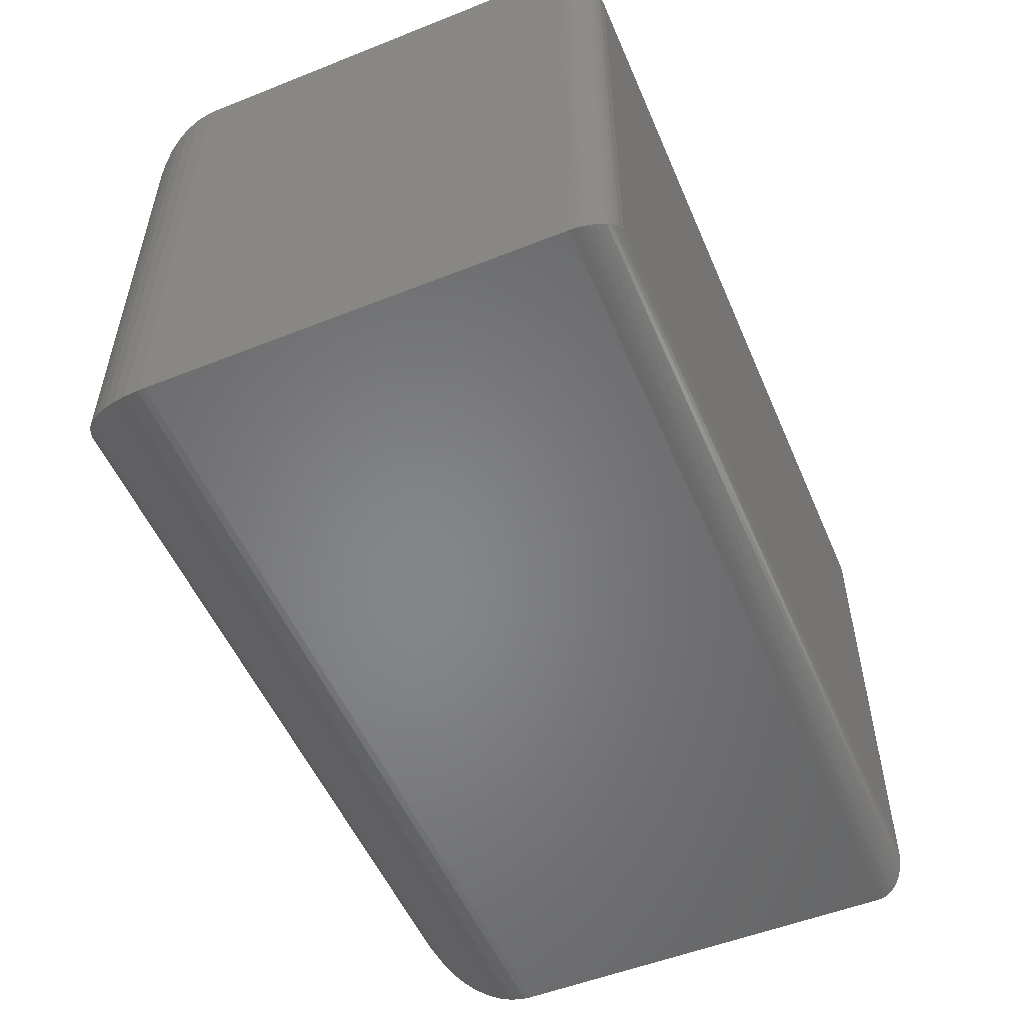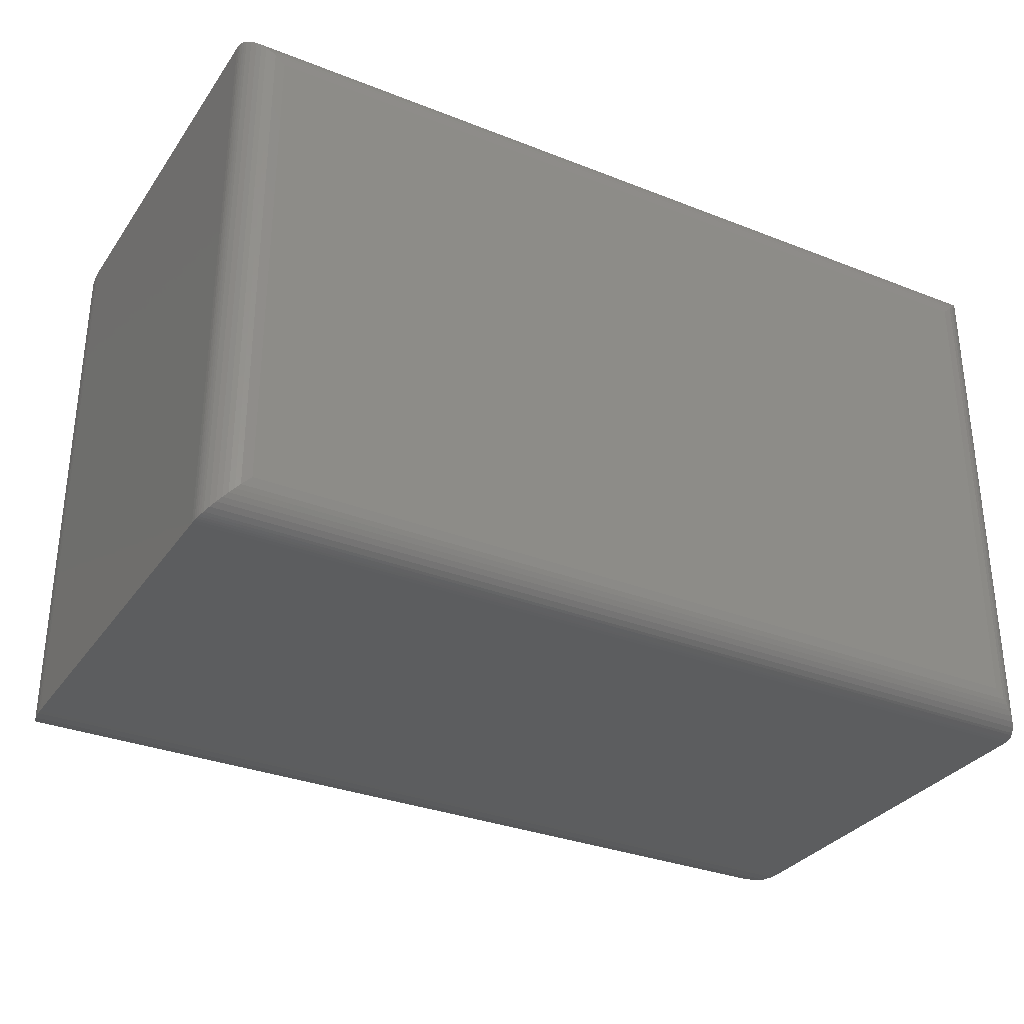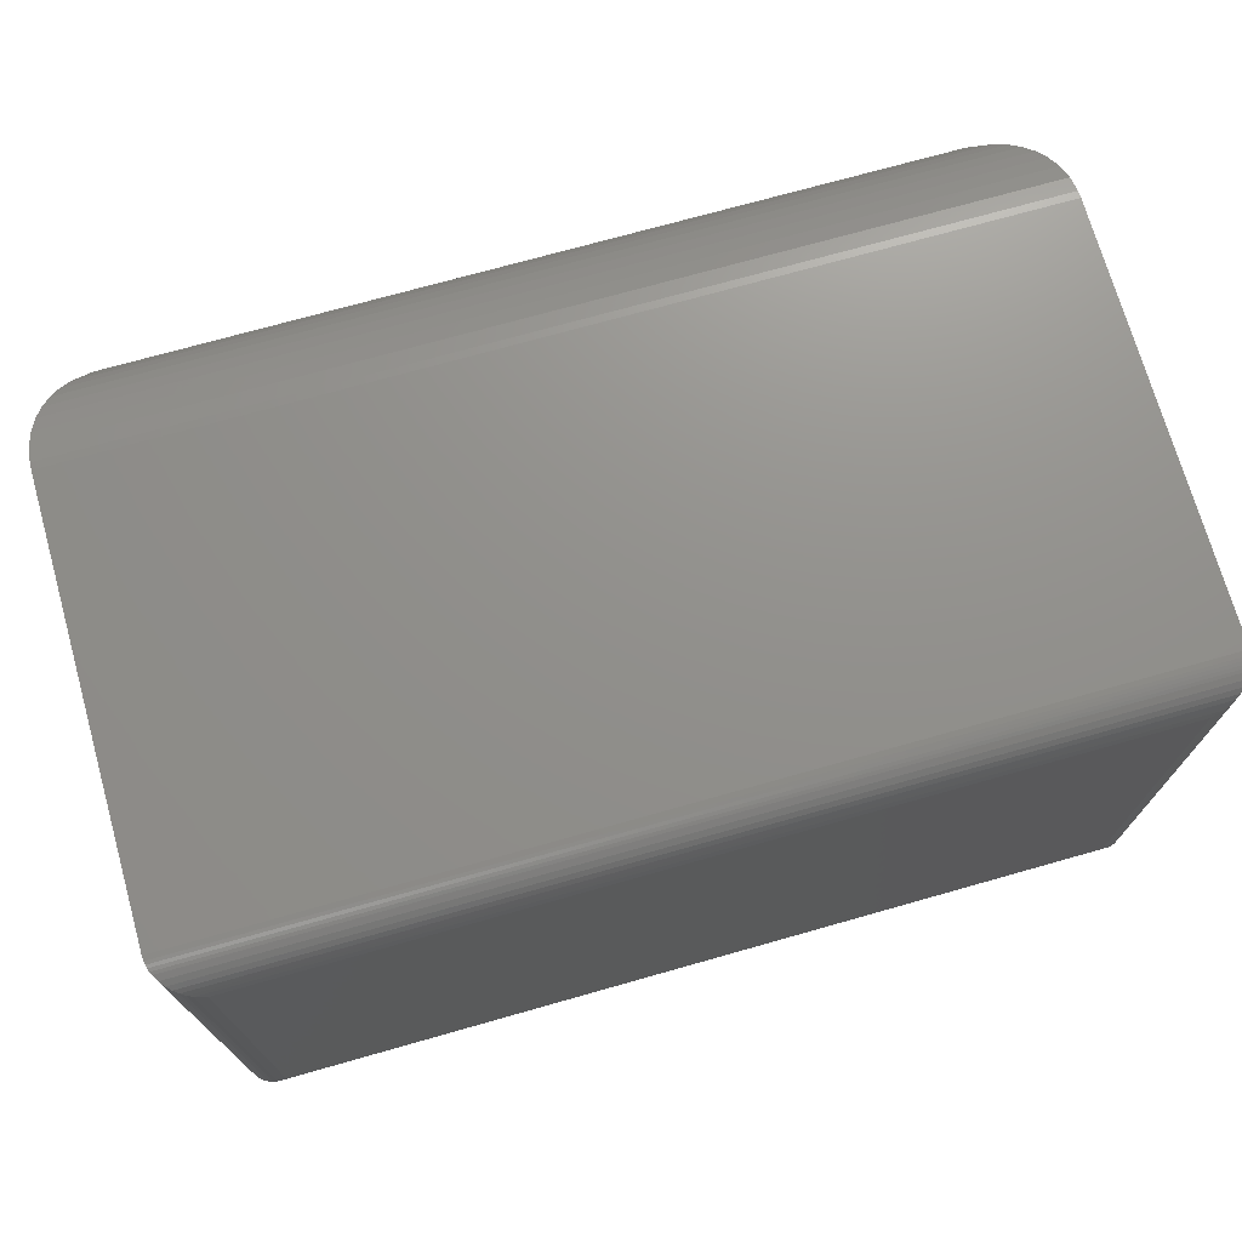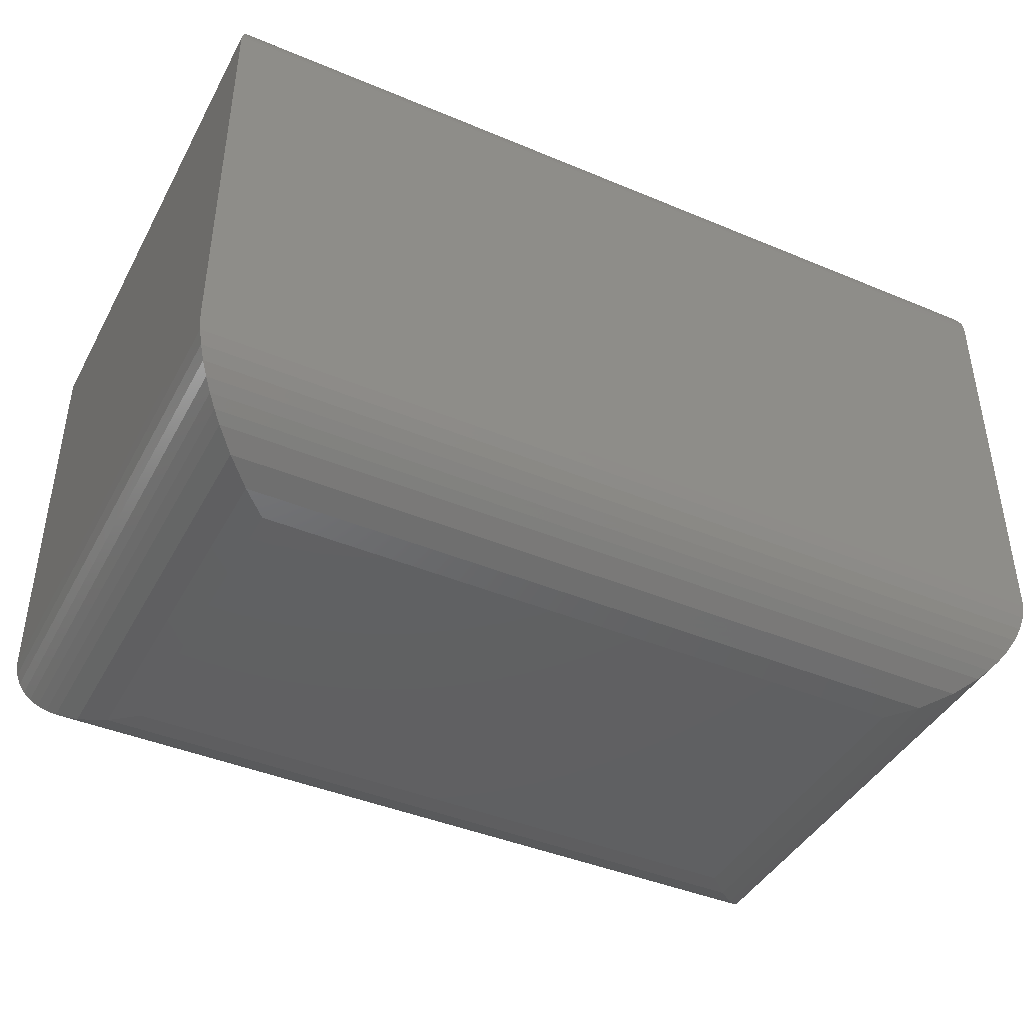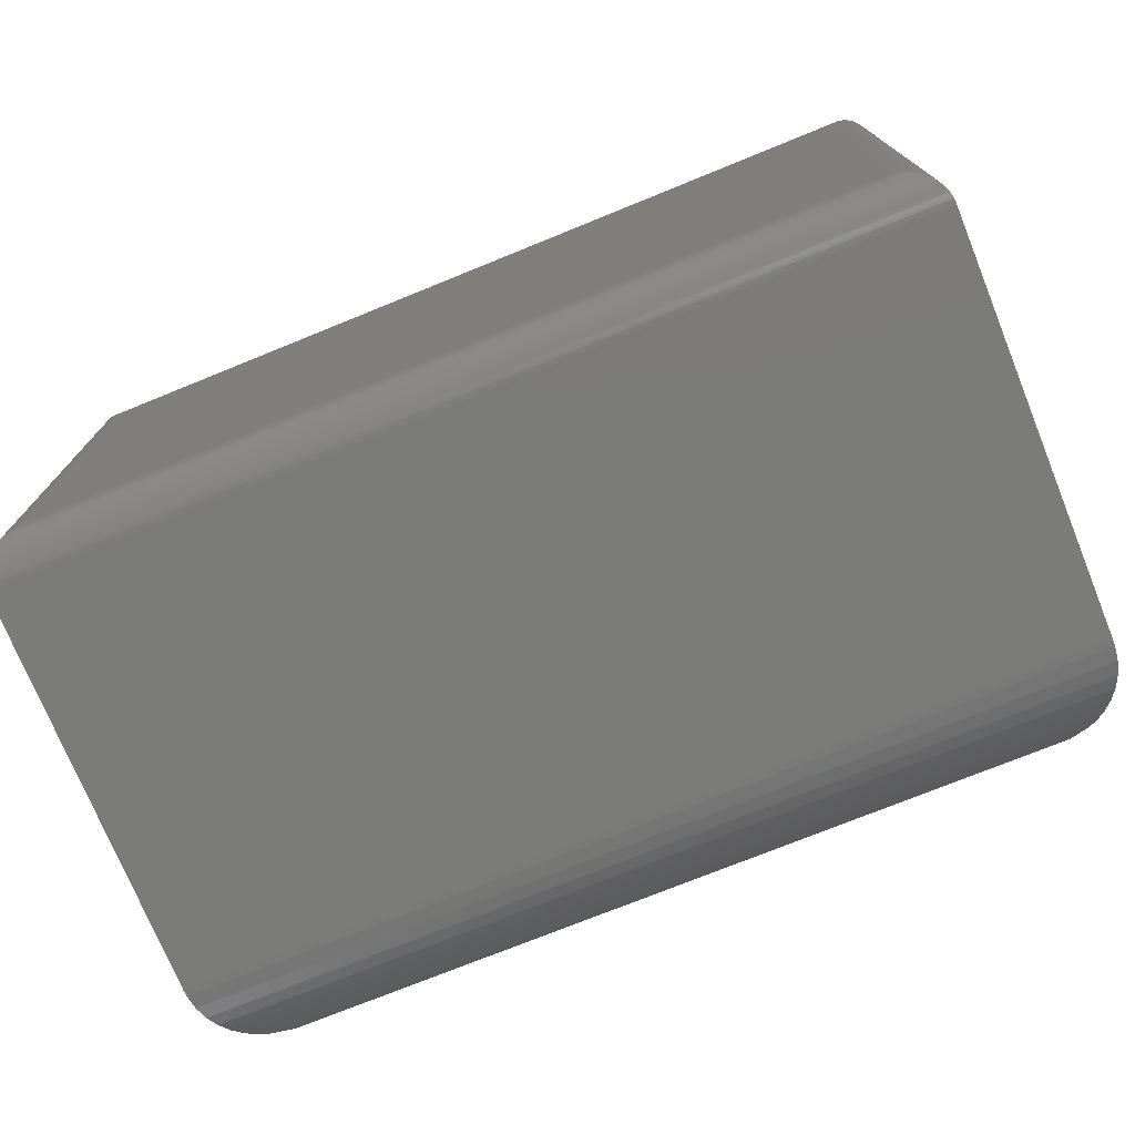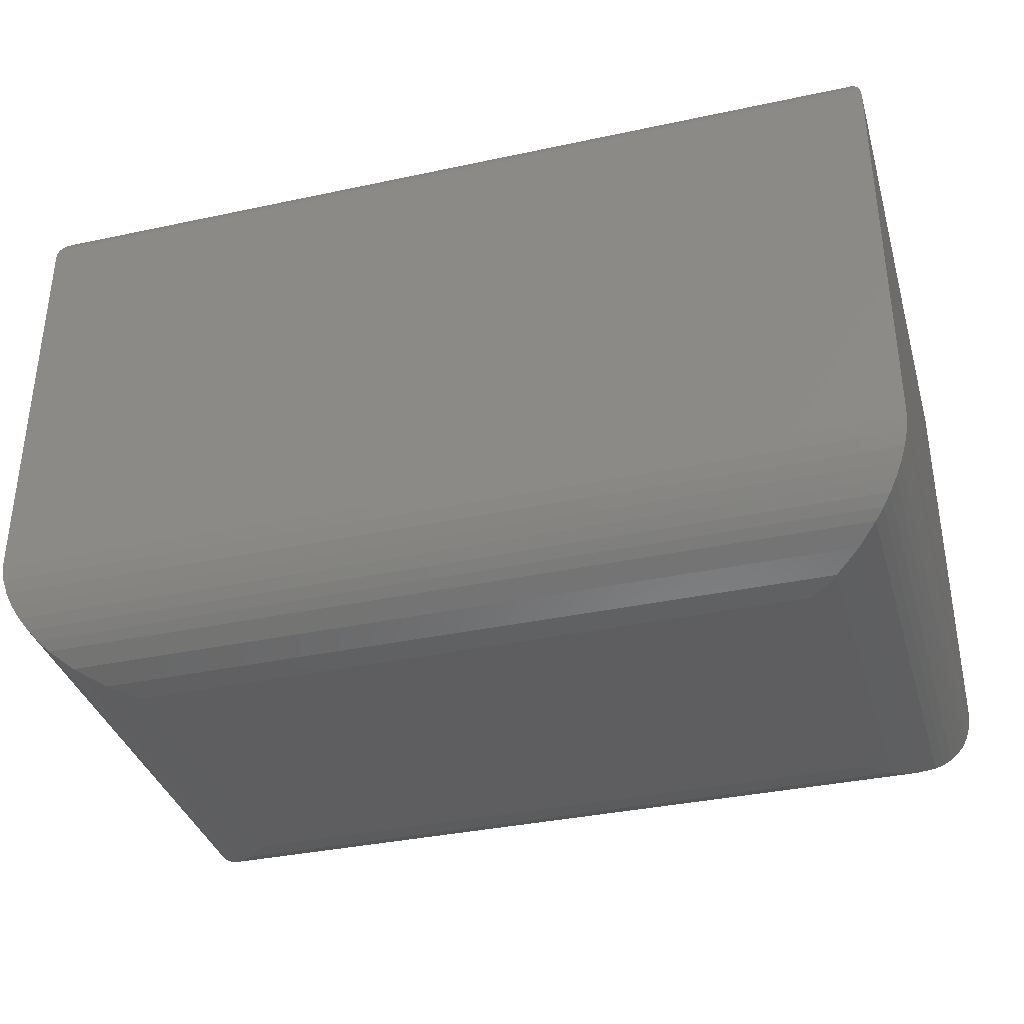
<metadata>
{"format":"stl","ext":"stl","renderer":"f3d","projection":"perspective","resolution":1024,"background":"white","views":[{"elev":-53.2,"azim":113.0,"up":"+Z"},{"elev":-31.9,"azim":151.0,"up":"+Z"},{"elev":72.4,"azim":164.2,"up":"+Z"},{"elev":-42.4,"azim":153.4,"up":"+Y"},{"elev":-74.3,"azim":-157.9,"up":"+Z"},{"elev":-36.0,"azim":-164.3,"up":"+Y"}]}
</metadata>
<code>
# stl→obj: 100 verts, 196 faces
v 2.852e-17 -0.03125 0.4658
v 0 -0.03125 0
v 2.852e-17 -0.375 0.4658
v 0 -0.375 0
v 0.75 -0.375 0.4658
v 0.75 -0.03125 0.4658
v 0.75 -0.03125 -4.592e-17
v 0.75 -0.375 -4.592e-17
v 0.09375 -0.4688 0.09375
v 0.6562 -0.4688 0.09375
v 0.09375 -0.4688 0.372
v 0.6562 -0.4688 0.372
v 0.6783 -0.4661 0.3941
v 0.07172 -0.4661 0.3941
v 0.6994 -0.4582 0.4152
v 0.05061 -0.4582 0.4152
v 0.7498 -0.3808 0.4656
v 0.0001806 -0.3808 0.4656
v 0.7482 -0.393 0.464
v 0.001756 -0.393 0.464
v 0.7452 -0.4047 0.4609
v 0.004847 -0.4047 0.4609
v 0.7408 -0.4155 0.4566
v 0.009211 -0.4155 0.4566
v 0.7355 -0.4251 0.4512
v 0.01454 -0.4251 0.4512
v 0.7293 -0.4338 0.4451
v 0.02071 -0.4338 0.4451
v 0.7225 -0.4414 0.4382
v 0.02755 -0.4414 0.4382
v 0.0349 -0.448 0.4309
v 0.7151 -0.448 0.4309
v 0.6783 -0.4661 0.07172
v 0.6994 -0.4582 0.05061
v 0.7498 -0.3808 0.0001806
v 0.7482 -0.393 0.001751
v 0.7452 -0.4047 0.004842
v 0.7408 -0.4155 0.009211
v 0.7355 -0.4251 0.01454
v 0.7293 -0.4338 0.02071
v 0.7224 -0.4414 0.02755
v 0.7151 -0.448 0.0349
v 0.07172 -0.4661 0.07172
v 0.05061 -0.4582 0.05061
v 0.0001806 -0.3808 0.0001806
v 0.001751 -0.393 0.001756
v 0.004842 -0.4047 0.004847
v 0.009211 -0.4155 0.009211
v 0.01454 -0.4251 0.01454
v 0.02071 -0.4338 0.02071
v 0.02755 -0.4414 0.02755
v 0.0349 -0.448 0.0349
v 0.03125 0 0.03125
v 0.03125 0 0.4345
v 0.7188 0 0.03125
v 0.7188 0 0.4345
v 0.7267 -0.001024 0.02332
v 0.02332 -0.001024 0.02332
v 0.7305 -0.002304 0.01947
v 0.01947 -0.002304 0.01947
v 0.7343 -0.004121 0.01574
v 0.01574 -0.004121 0.01574
v 0.7378 -0.0065 0.01217
v 0.01217 -0.0065 0.01217
v 0.7412 -0.009471 0.008839
v 0.008839 -0.009471 0.008839
v 0.7444 -0.01337 0.005622
v 0.005622 -0.01337 0.005622
v 0.7469 -0.01774 0.00307
v 0.7498 -0.02739 0.0002397
v 0.0002397 -0.02739 0.0002397
v 0.7493 -0.02489 0.0006549
v 0.0006549 -0.02489 0.0006549
v 0.7487 -0.02246 0.001261
v 0.001261 -0.02246 0.001261
v 0.7479 -0.02004 0.002081
v 0.002081 -0.02004 0.002081
v 0.00307 -0.01774 0.00307
v 0.02332 -0.001024 0.4425
v 0.01947 -0.002304 0.4463
v 0.01574 -0.004121 0.4501
v 0.01217 -0.0065 0.4536
v 0.008839 -0.009471 0.457
v 0.005622 -0.01337 0.4602
v 0.0002397 -0.02739 0.4655
v 0.0006549 -0.02489 0.4651
v 0.001261 -0.02246 0.4645
v 0.002081 -0.02004 0.4637
v 0.00307 -0.01774 0.4627
v 0.7267 -0.001024 0.4425
v 0.7305 -0.002304 0.4463
v 0.7343 -0.004121 0.45
v 0.7378 -0.0065 0.4536
v 0.7412 -0.009471 0.457
v 0.7444 -0.01337 0.4602
v 0.7498 -0.02739 0.4655
v 0.7493 -0.02489 0.4651
v 0.7487 -0.02246 0.4645
v 0.7479 -0.02004 0.4637
v 0.7469 -0.01774 0.4627
f 1 2 3
f 3 2 4
f 5 6 3
f 3 6 1
f 7 6 8
f 8 6 5
f 4 2 8
f 8 2 7
f 9 10 11
f 11 10 12
f 11 13 14
f 11 12 13
f 15 16 14
f 15 14 13
f 5 3 17
f 17 3 18
f 17 18 19
f 19 18 20
f 19 20 21
f 21 20 22
f 21 22 23
f 23 22 24
f 23 24 25
f 25 24 26
f 25 26 27
f 27 26 28
f 27 28 29
f 29 28 30
f 29 30 31
f 16 15 31
f 31 15 32
f 31 32 29
f 12 33 13
f 12 10 33
f 34 15 13
f 34 13 33
f 8 5 35
f 35 5 17
f 35 17 36
f 36 17 19
f 36 19 37
f 37 19 21
f 37 21 38
f 38 21 23
f 38 23 39
f 39 23 25
f 39 25 40
f 40 25 27
f 40 27 41
f 41 27 29
f 41 29 32
f 15 34 32
f 32 34 42
f 32 42 41
f 10 43 33
f 10 9 43
f 44 34 33
f 44 33 43
f 4 8 45
f 45 8 35
f 45 35 46
f 46 35 36
f 46 36 47
f 47 36 37
f 47 37 48
f 48 37 38
f 48 38 49
f 49 38 39
f 49 39 50
f 50 39 40
f 50 40 51
f 51 40 41
f 51 41 42
f 34 44 42
f 42 44 52
f 42 52 51
f 9 14 43
f 9 11 14
f 16 44 43
f 16 43 14
f 3 4 18
f 18 4 45
f 18 45 20
f 20 45 46
f 20 46 22
f 22 46 47
f 22 47 24
f 24 47 48
f 24 48 26
f 26 48 49
f 26 49 28
f 28 49 50
f 28 50 30
f 30 50 51
f 30 51 52
f 44 16 52
f 52 16 31
f 52 31 30
f 53 54 55
f 55 54 56
f 53 57 58
f 53 55 57
f 58 57 59
f 58 59 60
f 60 59 61
f 60 61 62
f 62 61 63
f 62 63 64
f 64 63 65
f 64 65 66
f 66 65 67
f 66 67 68
f 68 67 69
f 7 2 70
f 70 2 71
f 70 71 72
f 72 71 73
f 72 73 74
f 74 73 75
f 74 75 76
f 76 75 77
f 76 77 69
f 69 77 78
f 69 78 68
f 54 58 79
f 54 53 58
f 79 58 60
f 79 60 80
f 80 60 62
f 80 62 81
f 81 62 64
f 81 64 82
f 82 64 66
f 82 66 83
f 83 66 68
f 83 68 84
f 84 68 78
f 2 1 71
f 71 1 85
f 71 85 73
f 73 85 86
f 73 86 75
f 75 86 87
f 75 87 77
f 77 87 88
f 77 88 78
f 78 88 89
f 78 89 84
f 56 79 90
f 56 54 79
f 90 79 80
f 90 80 91
f 91 80 81
f 91 81 92
f 92 81 82
f 92 82 93
f 93 82 83
f 93 83 94
f 94 83 84
f 94 84 95
f 95 84 89
f 1 6 85
f 85 6 96
f 85 96 86
f 86 96 97
f 86 97 87
f 87 97 98
f 87 98 88
f 88 98 99
f 88 99 89
f 89 99 100
f 89 100 95
f 55 90 57
f 55 56 90
f 57 90 91
f 57 91 59
f 59 91 92
f 59 92 61
f 61 92 93
f 61 93 63
f 63 93 94
f 63 94 65
f 65 94 95
f 65 95 67
f 67 95 100
f 6 7 96
f 96 7 70
f 96 70 97
f 97 70 72
f 97 72 98
f 98 72 74
f 98 74 99
f 99 74 76
f 99 76 100
f 100 76 69
f 100 69 67

</code>
